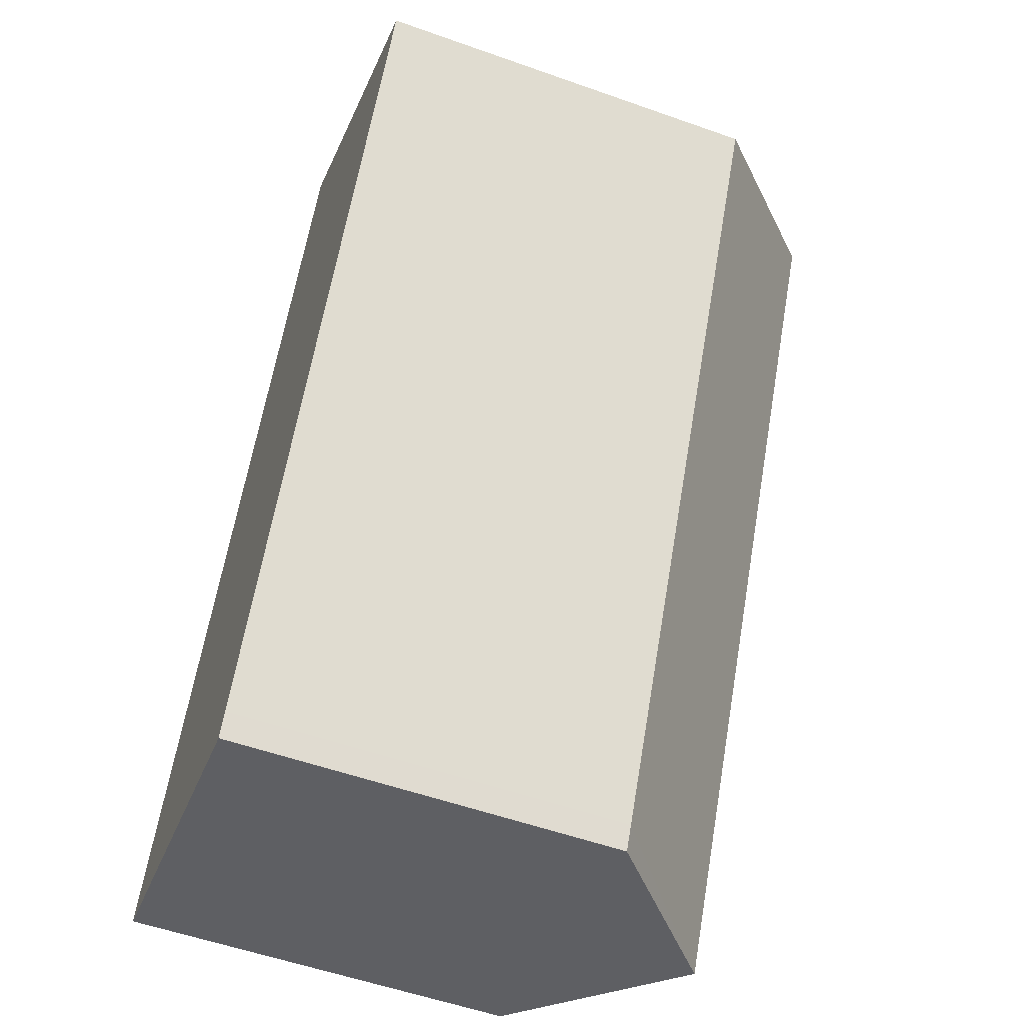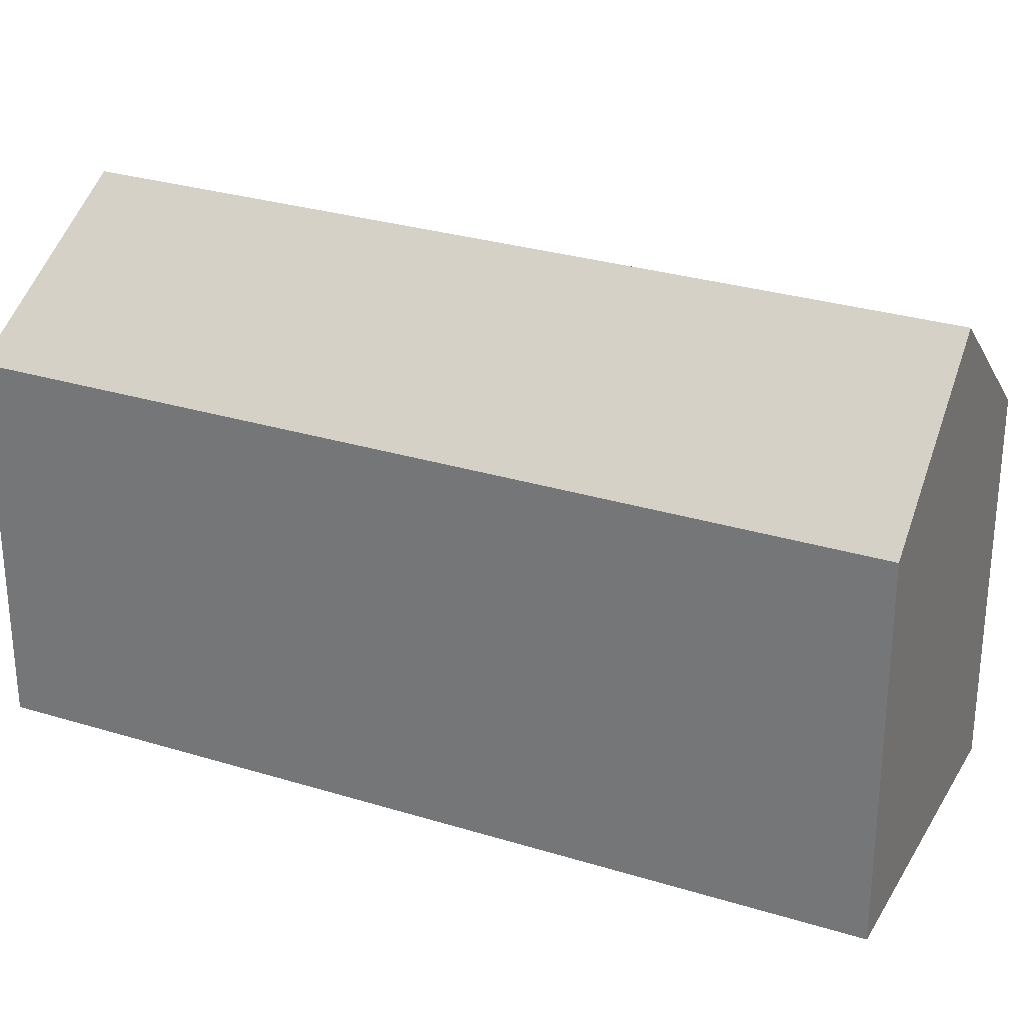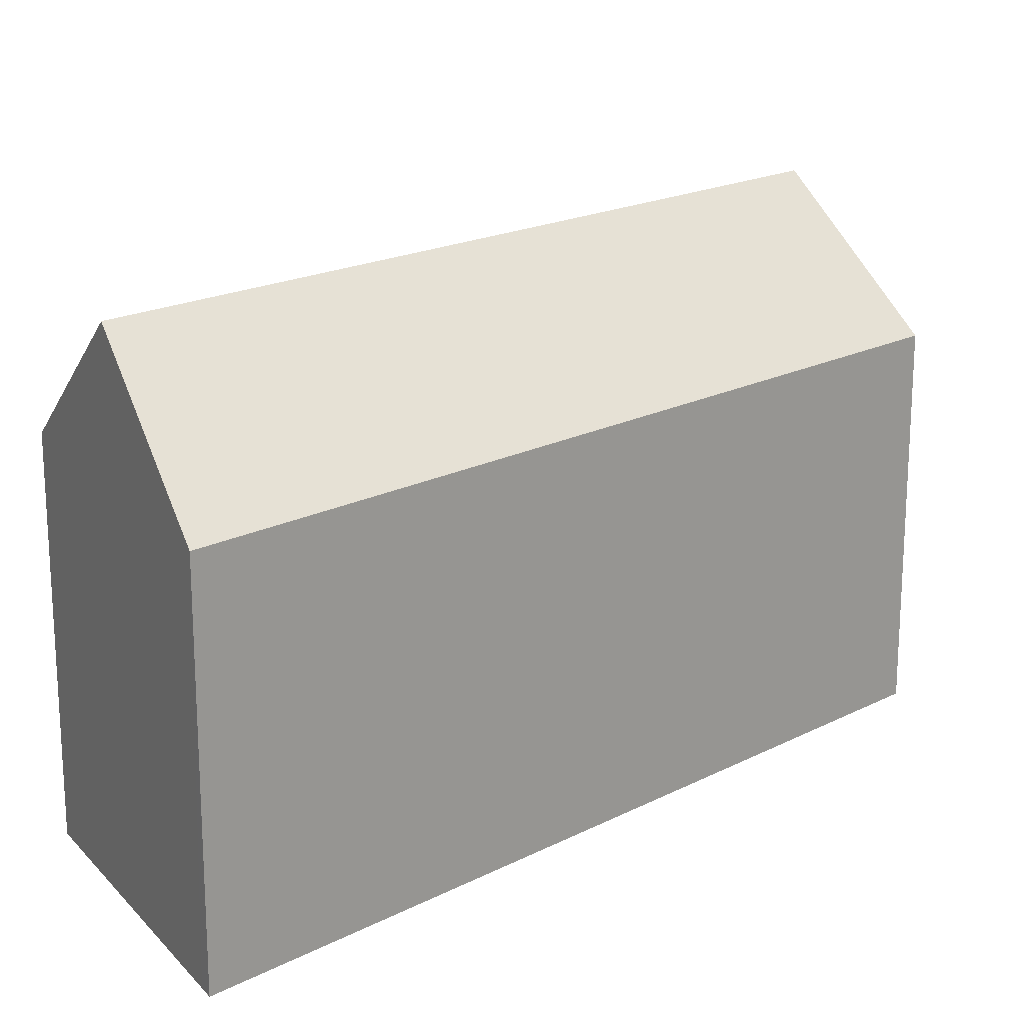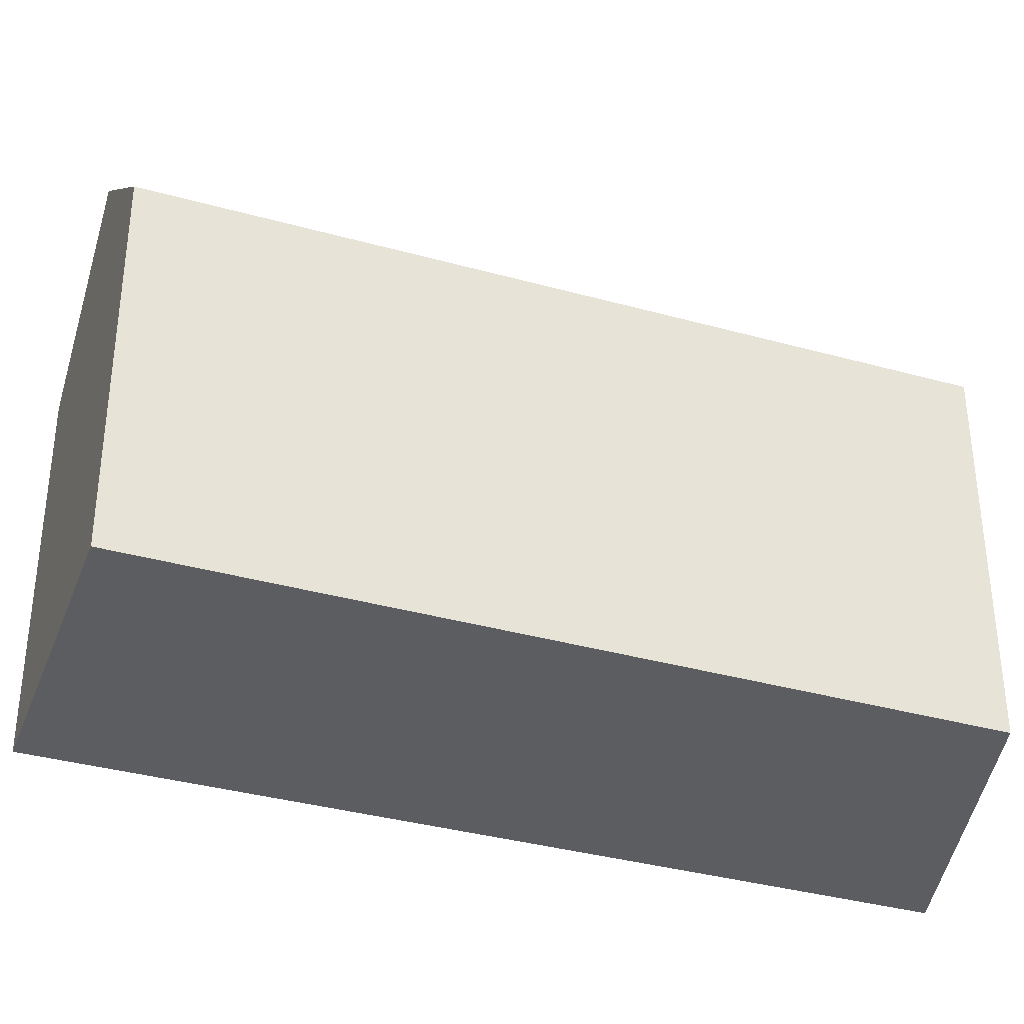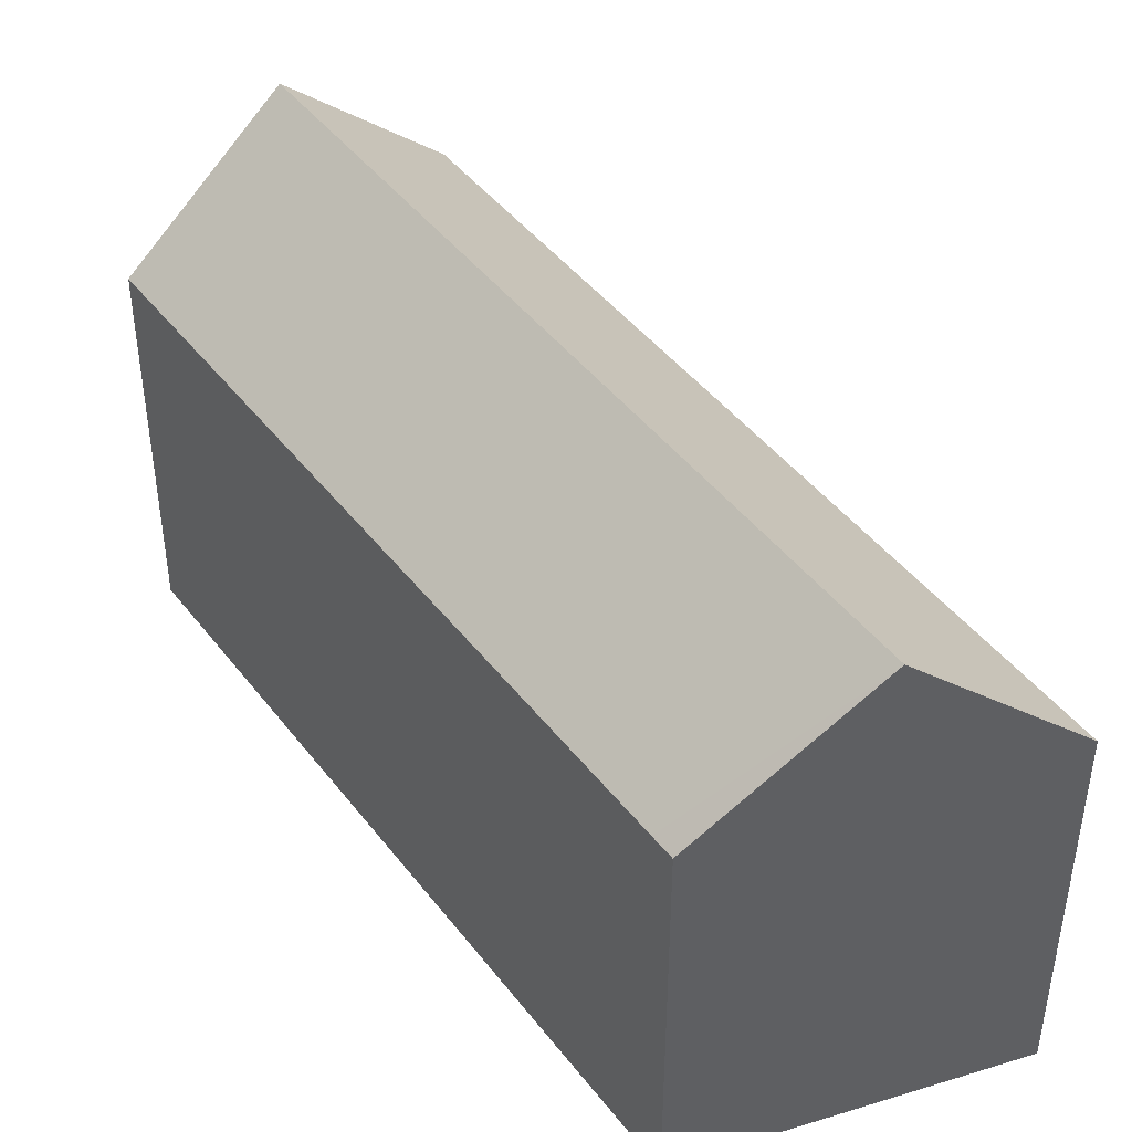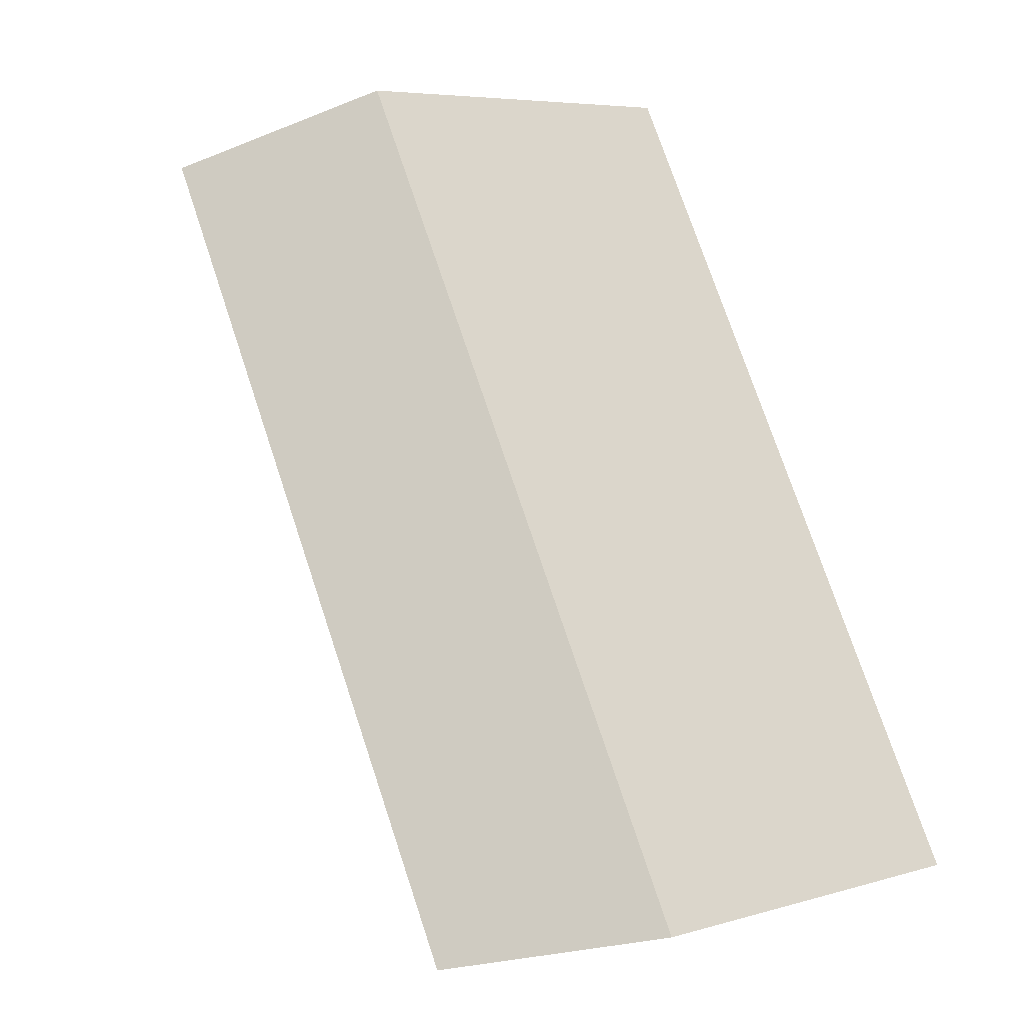
<metadata>
{"format":"obj","ext":"obj","renderer":"f3d","projection":"perspective","resolution":1024,"background":"white","views":[{"elev":-54.7,"azim":69.4,"up":"+Z"},{"elev":29.0,"azim":-36.8,"up":"+Y"},{"elev":19.3,"azim":-105.3,"up":"+Y"},{"elev":-36.3,"azim":98.6,"up":"+Y"},{"elev":44.0,"azim":174.0,"up":"+Y"},{"elev":6.1,"azim":-131.4,"up":"+Z"}]}
</metadata>
<code>
v  5.237 16.74 -1.285
v  10.82 12.29 -1.836
v  10.42 12.3 -2.556
v  18.18 16.74 22.52
v  22.81 12.22 20.05
v  1.732 12.25 3.187
v  0.487 12.67 -0.12
v  0 12.25 7.502e-16
v  13.28 12.25 24.43
v  13.58 12.25 24.98
v  13.96 12.62 24.78
v  15.73 14.35 23.83
v  0 0 0
v  1.732 -1.951e-16 3.187
v  13.28 -1.496e-15 24.43
v  13.58 -1.53e-15 24.98
v  22.81 -1.228e-15 20.05
v  15.73 -1.459e-15 23.83
v  13.96 -1.517e-15 24.78
v  18.18 -1.379e-15 22.52
v  10.82 1.124e-16 -1.836
v  10.42 1.565e-16 -2.556
v  0.487 7.348e-18 -0.12
v  5.237 7.868e-17 -1.285
g defaultobject
f 1 2 3
f 2 1 4
f 2 4 5
f 6 7 8
f 7 6 9
f 7 9 10
f 7 10 11
f 7 11 1
f 1 11 12
f 1 12 4
f 13 6 8
f 6 13 9
f 9 13 14
f 9 14 15
f 9 15 10
f 10 15 16
f 12 5 4
f 5 12 11
f 5 11 10
f 5 10 16
f 5 16 17
f 17 16 18
f 18 16 19
f 17 18 20
f 17 2 5
f 2 17 21
f 2 21 3
f 3 21 22
f 3 7 1
f 7 3 22
f 7 22 8
f 8 22 23
f 8 23 13
f 23 22 24
f 15 19 16
f 19 15 18
f 18 15 20
f 20 15 14
f 20 14 17
f 17 14 21
f 21 14 13
f 21 13 22
f 22 13 24
f 24 13 23

</code>
